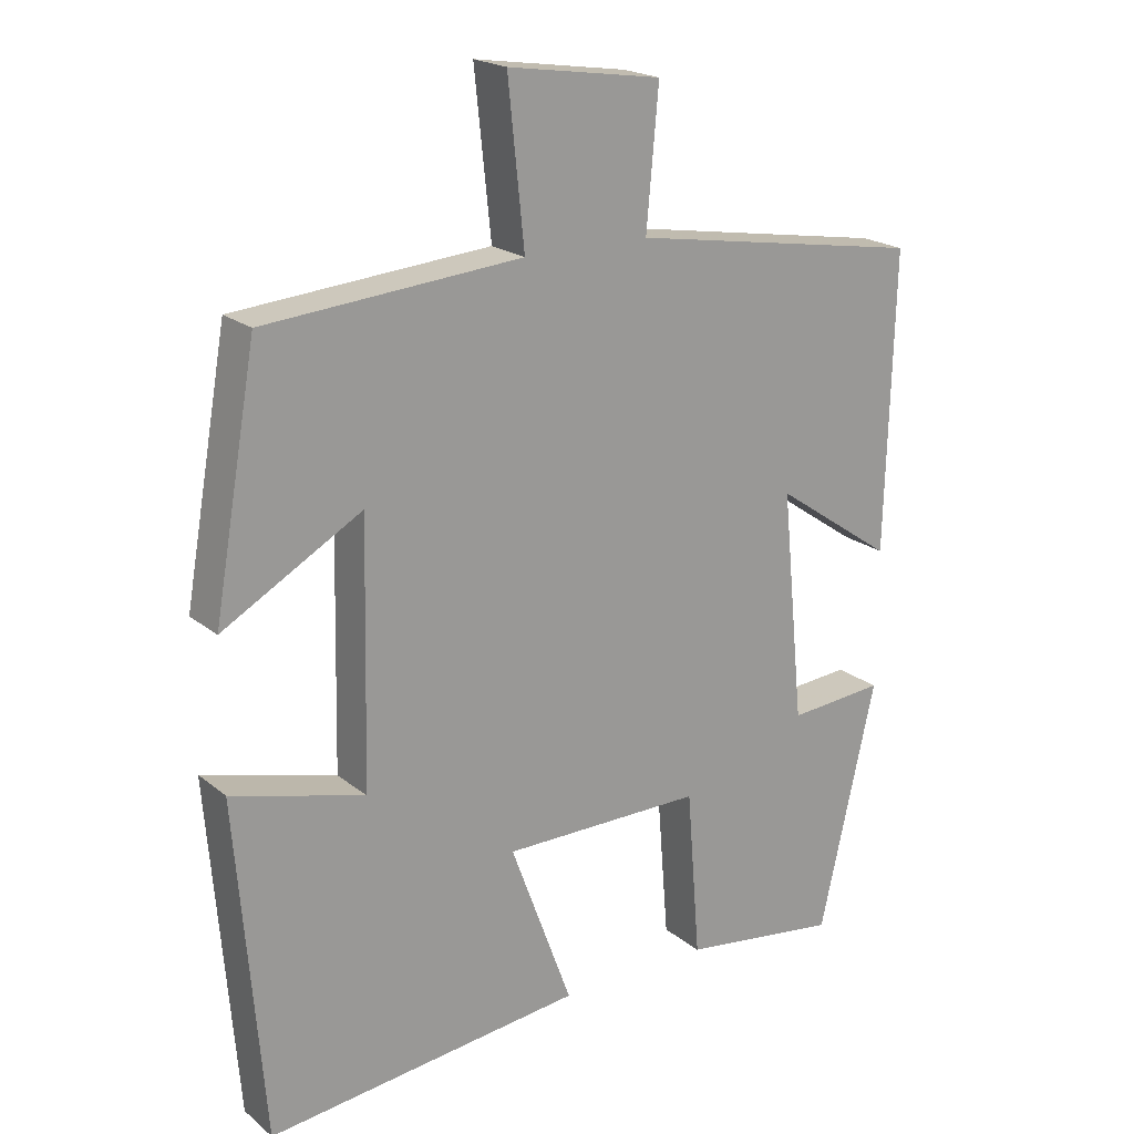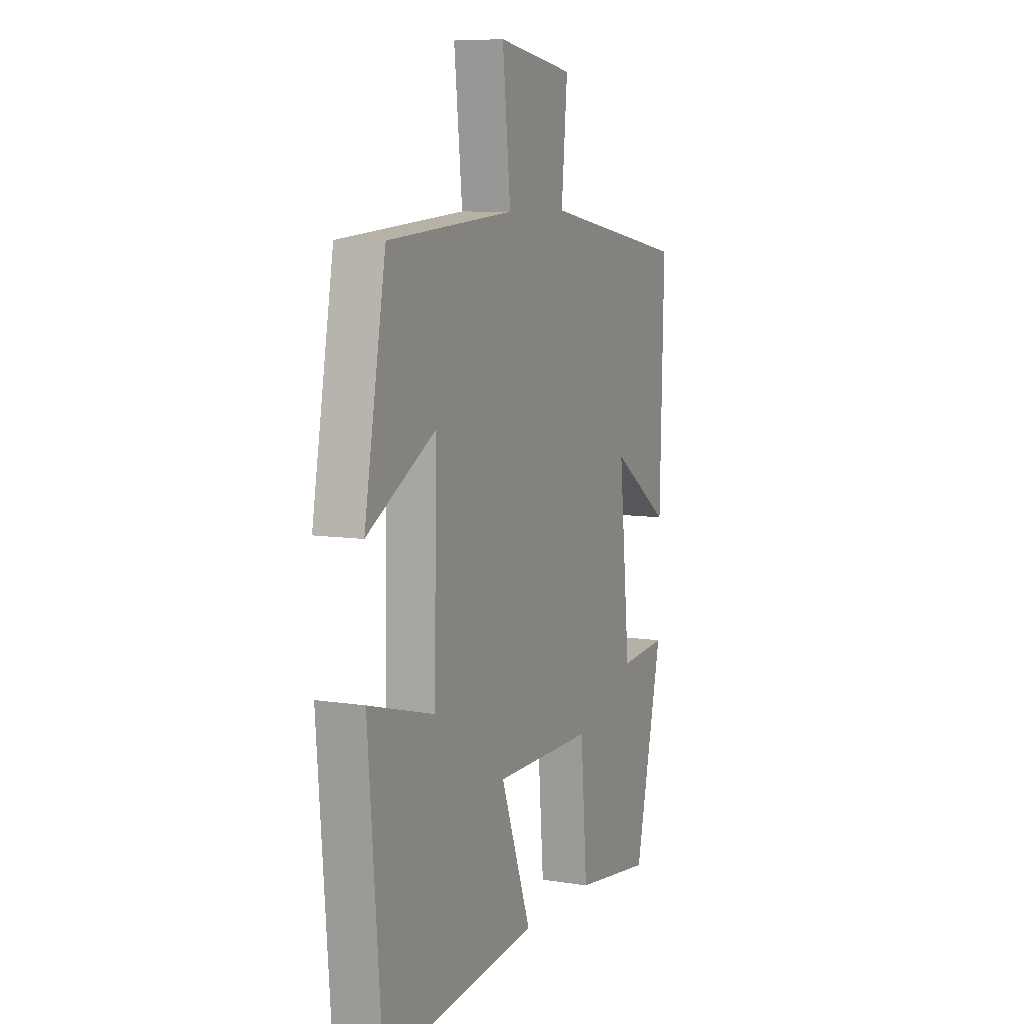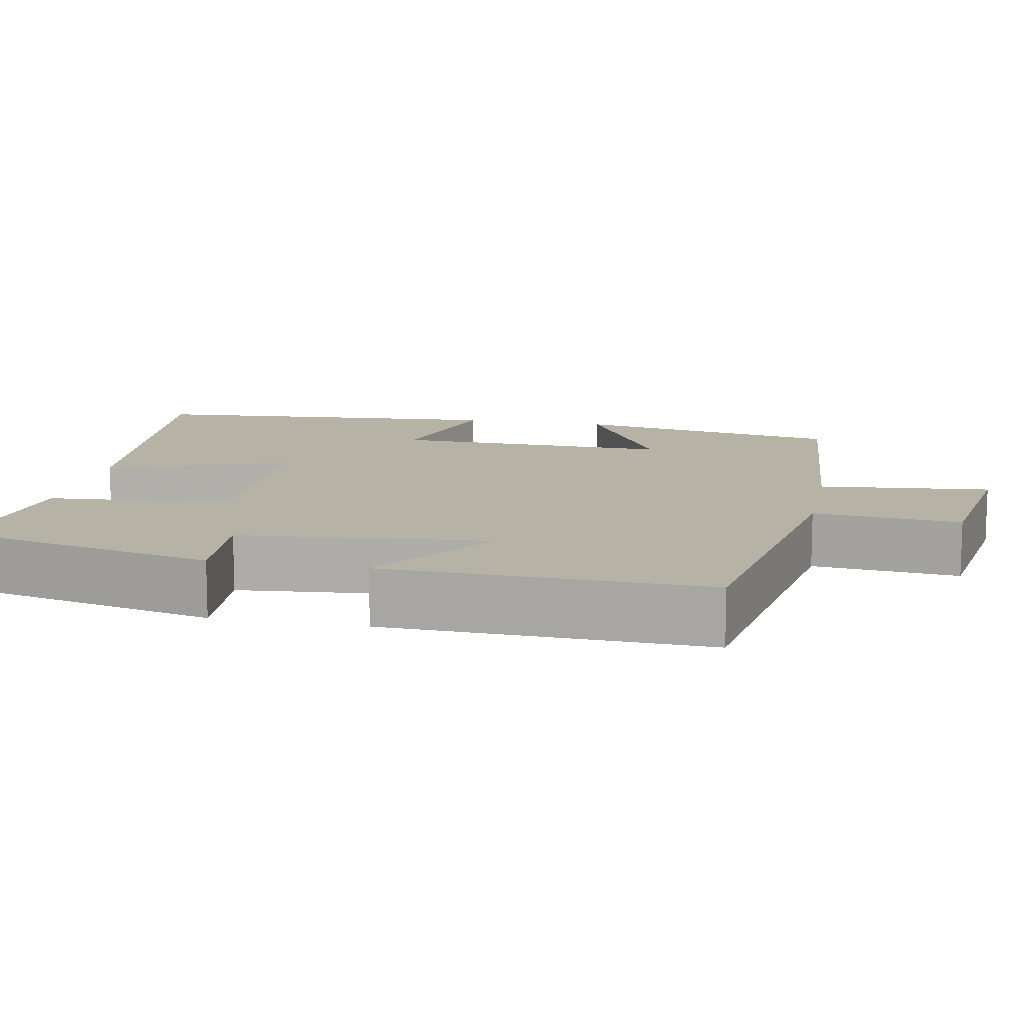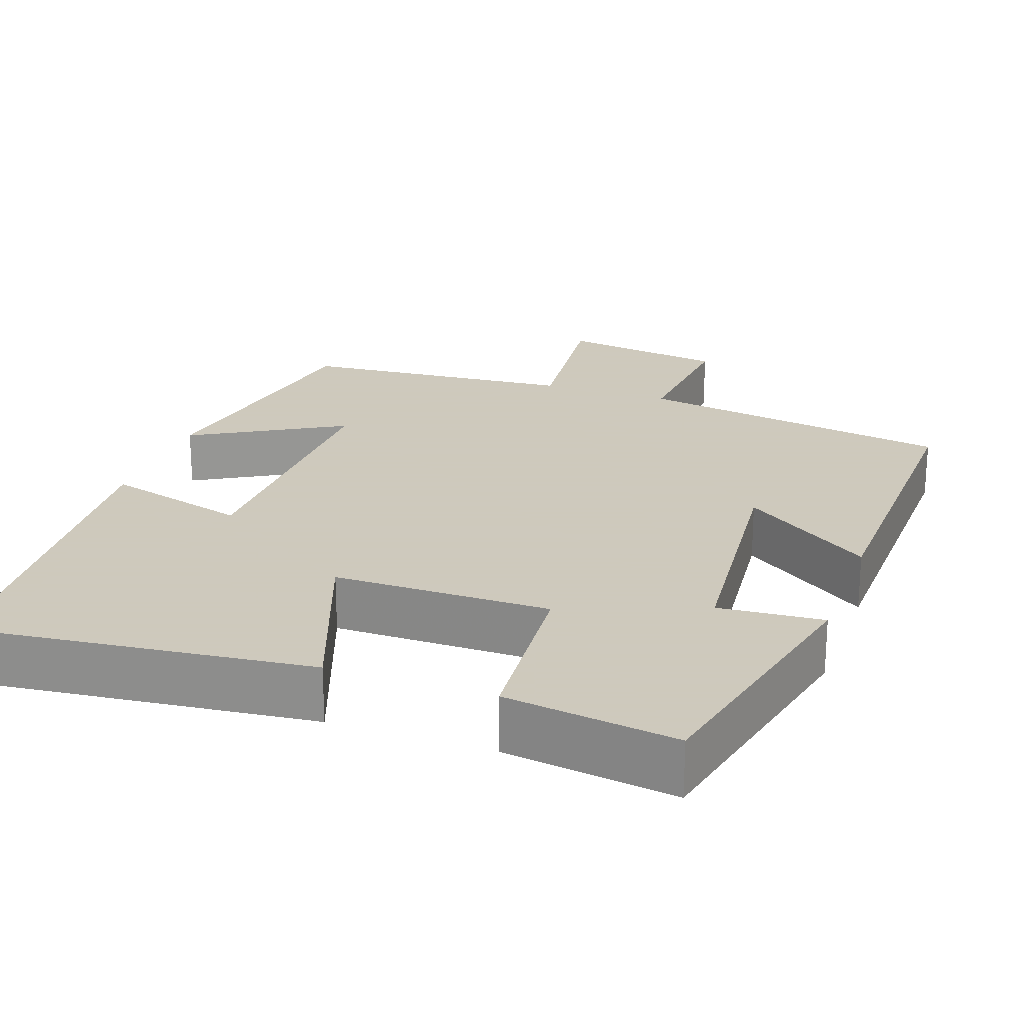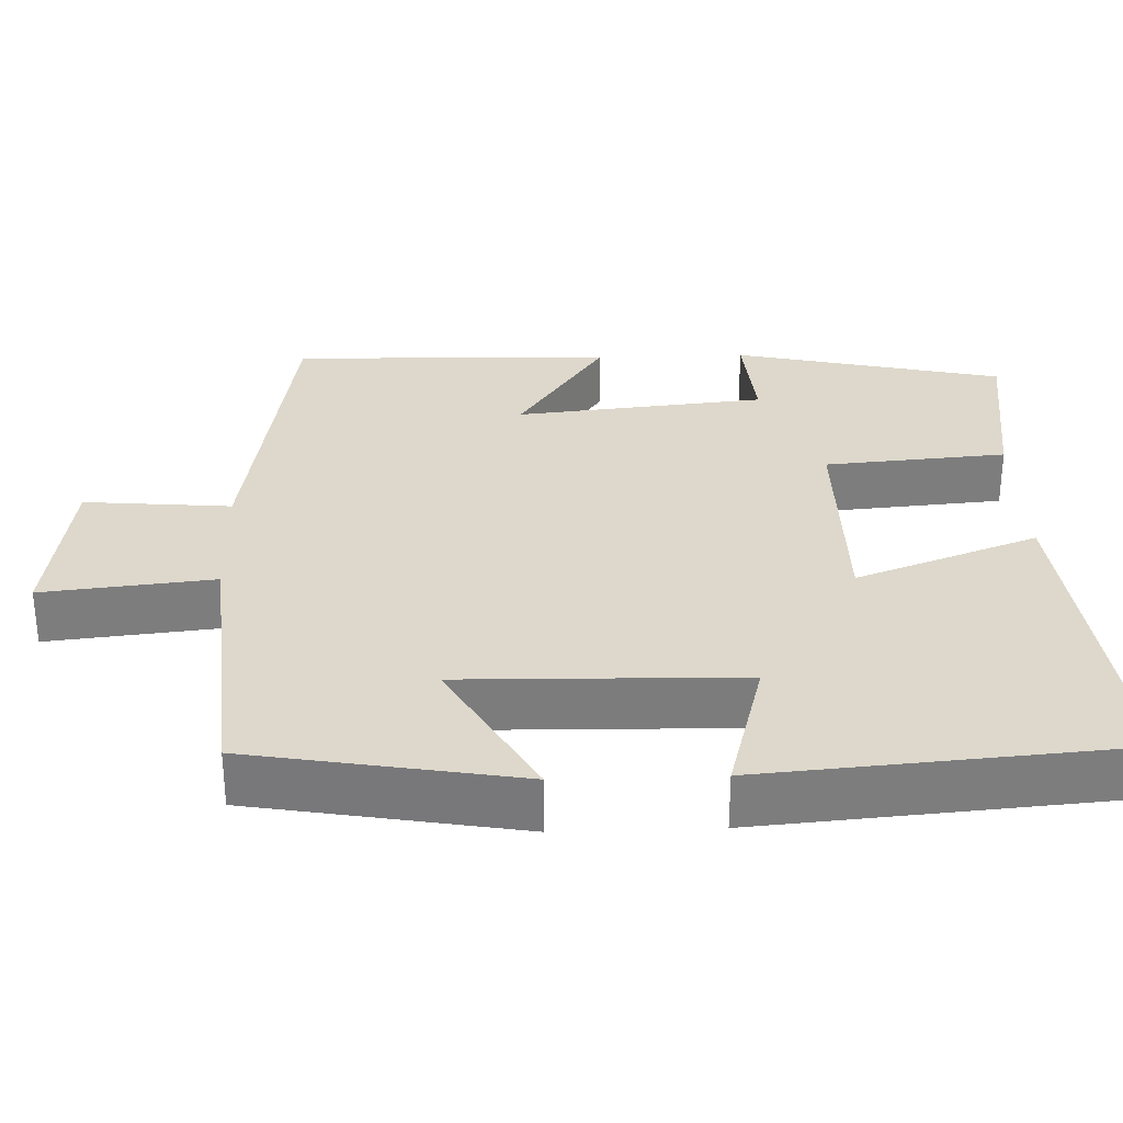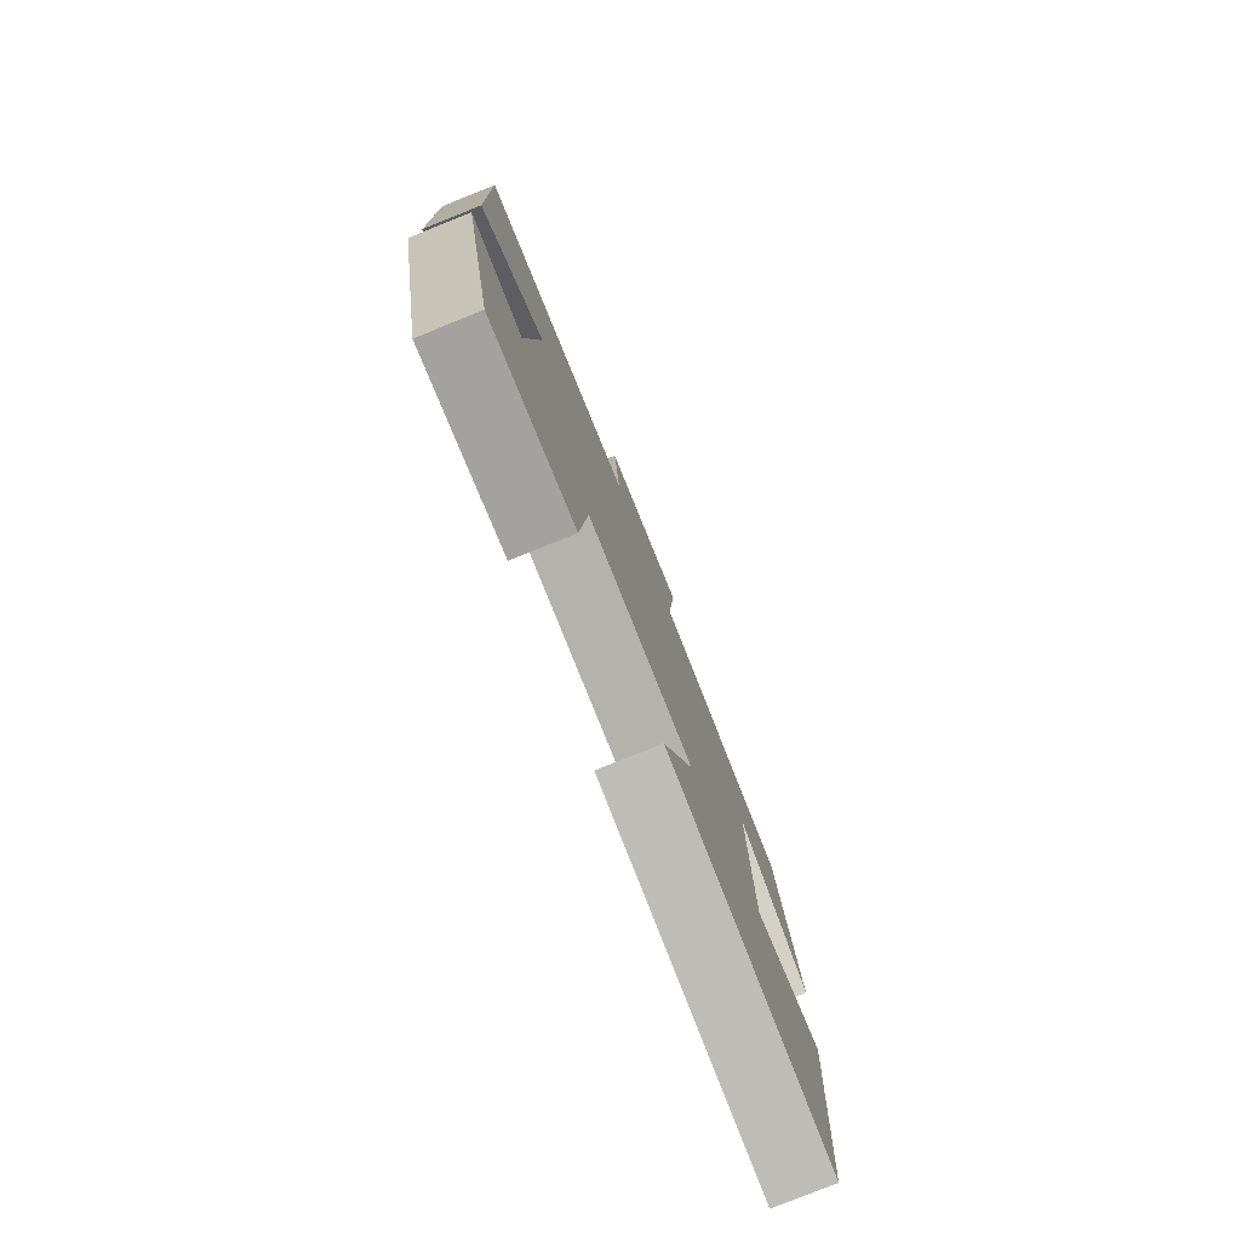
<metadata>
{"format":"obj","ext":"obj","renderer":"f3d","projection":"perspective","resolution":1024,"background":"white","views":[{"elev":20.3,"azim":144.9,"up":"+Z"},{"elev":8.2,"azim":114.0,"up":"+Z"},{"elev":12.2,"azim":-78.8,"up":"+Y"},{"elev":22.6,"azim":-160.5,"up":"+Y"},{"elev":31.2,"azim":88.0,"up":"+Y"},{"elev":-79.4,"azim":-68.2,"up":"+Z"}]}
</metadata>
<code>
v -0.421 0.07 -0.531
v -0.5 0.07 -0.183
v -0.364 0.07 -0.194
v -0.332 0.07 0.13
v -0.5 0.07 0.015
v -0.511 0.07 0.432
v -0.097 0.07 0.5
v -0.114 0.07 0.69
v 0.102 0.07 0.722
v 0.079 0.07 0.5
v 0.439 0.07 0.47
v 0.5 0.07 0.123
v 0.305 0.07 0.234
v 0.313 0.07 -0.128
v 0.5 0.07 -0.077
v 0.462 0.07 -0.549
v 0.016 0.07 -0.5
v 0.103 0.07 -0.264
v -0.179 0.07 -0.264
v -0.198 0.07 -0.5
v -0.421 0 -0.531
v -0.5 0 -0.183
v -0.364 0 -0.194
v -0.332 0 0.13
v -0.5 0 0.015
v -0.511 0 0.432
v -0.097 0 0.5
v -0.114 0 0.69
v 0.102 0 0.722
v 0.079 0 0.5
v 0.439 0 0.47
v 0.5 0 0.123
v 0.305 0 0.234
v 0.313 0 -0.128
v 0.5 0 -0.077
v 0.462 0 -0.549
v 0.016 0 -0.5
v 0.103 0 -0.264
v -0.179 0 -0.264
v -0.198 0 -0.5
f 19 20 1 2
f 18 19 2 3
f 15 16 17 18
f 14 15 18
f 13 14 18 3
f 10 11 12 13
f 10 13 3 4
f 7 8 9 10
f 6 7 10
f 4 5 6 10
f 22 21 40 39
f 23 22 39 38
f 38 37 36 35
f 38 35 34
f 23 38 34 33
f 33 32 31 30
f 24 23 33 30
f 30 29 28 27
f 30 27 26
f 30 26 25 24
f 1 21 22 2
f 2 22 23 3
f 3 23 24 4
f 4 24 25 5
f 5 25 26 6
f 6 26 27 7
f 7 27 28 8
f 8 28 29 9
f 9 29 30 10
f 10 30 31 11
f 11 31 32 12
f 12 32 33 13
f 13 33 34 14
f 14 34 35 15
f 15 35 36 16
f 16 36 37 17
f 17 37 38 18
f 18 38 39 19
f 19 39 40 20
f 20 40 21 1

</code>
